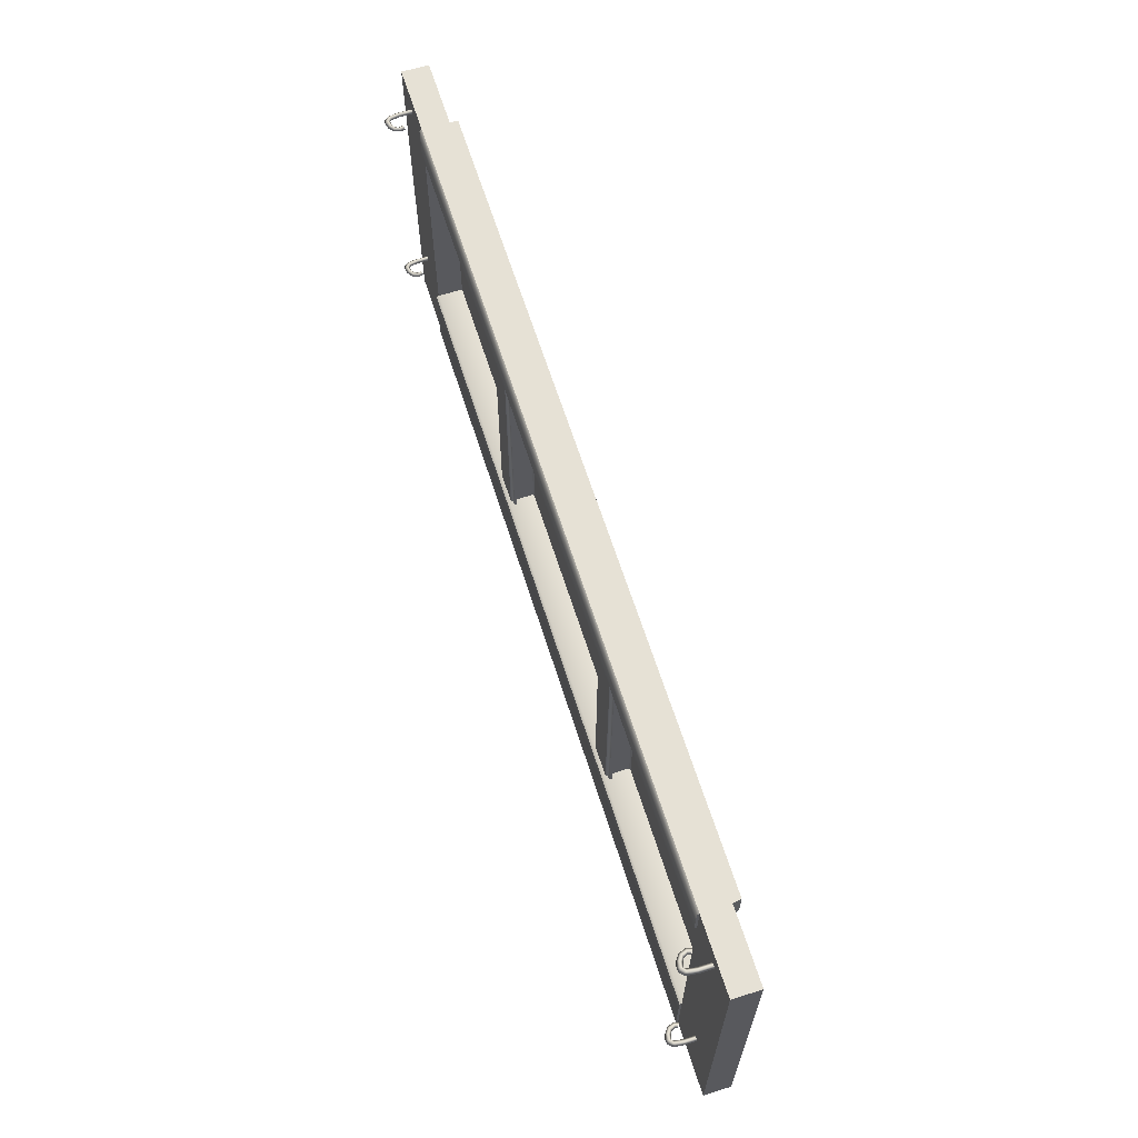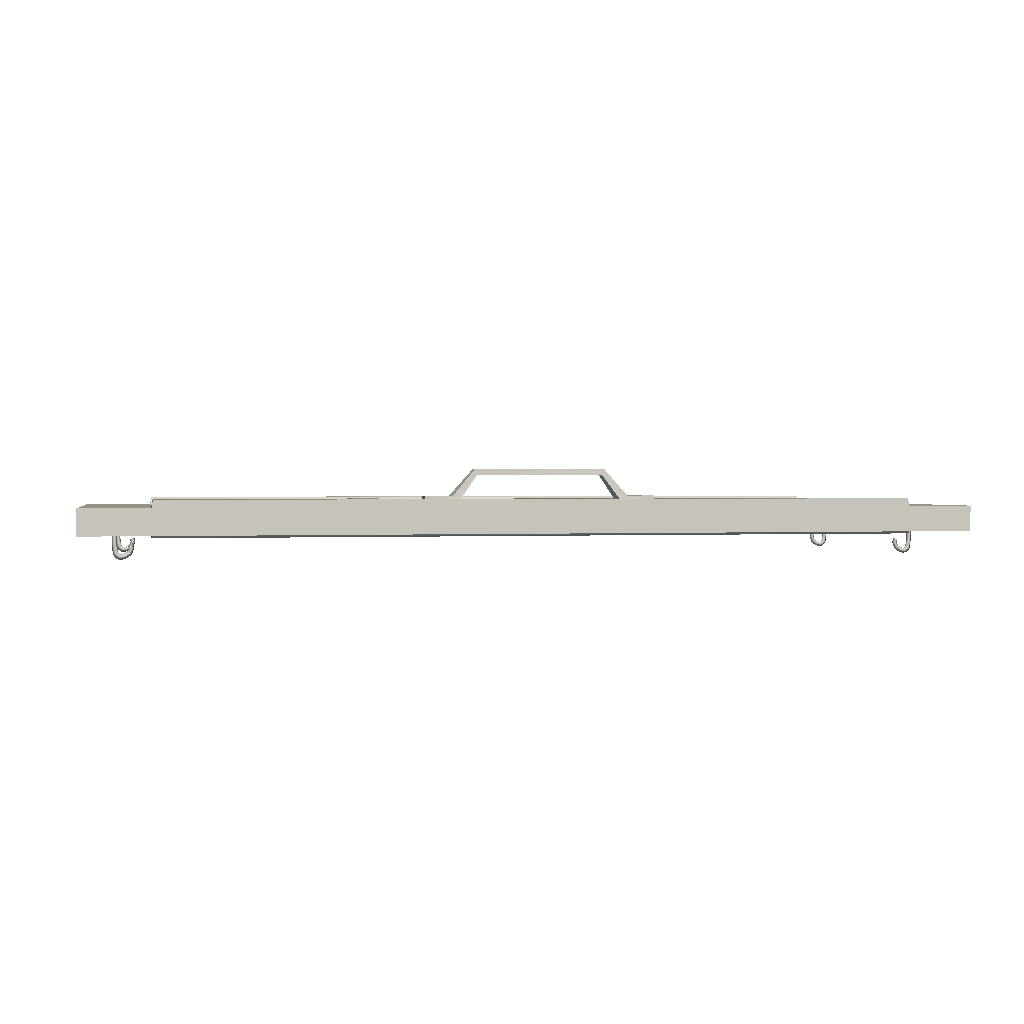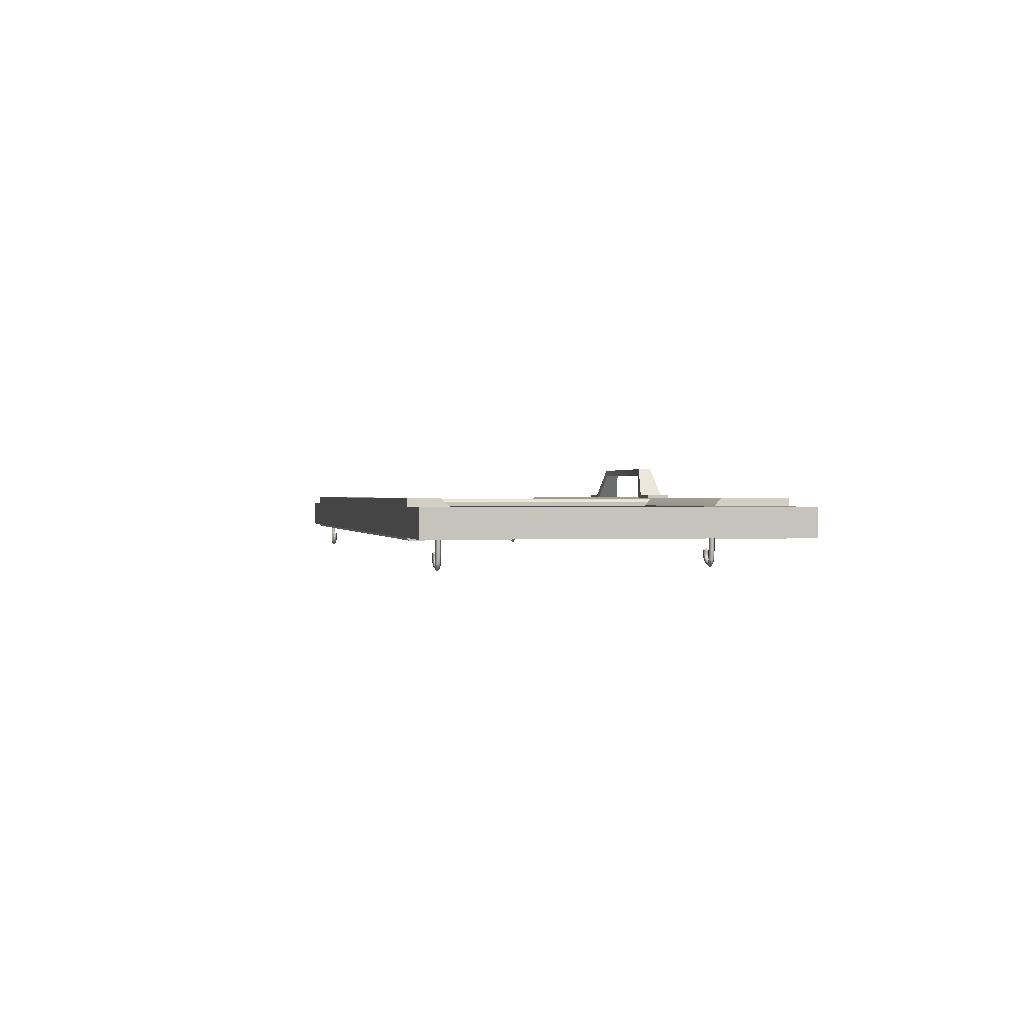
<metadata>
{"format":"obj","ext":"obj","renderer":"f3d","projection":"perspective","resolution":1024,"background":"white","views":[{"elev":64.2,"azim":-107.6,"up":"+Y"},{"elev":1.0,"azim":-12.0,"up":"+Z"},{"elev":0.5,"azim":-101.8,"up":"+Z"}]}
</metadata>
<code>
v  -48.2 -43.36 -4.563
v  -48.21 -35.04 -4.563
v  48.21 -35.04 -4.563
v  48.2 -43.36 -4.563
v  -48.2 -43.67 -4.287
v  -48.2 -43.67 -0.9683
v  -56.84 -43.67 -0.9683
v  -56.84 -43.67 -4.287
v  -48.21 -0.6177 -0.9685
v  -48.21 -0.6177 -4.288
v  -56.83 -0.6178 -4.287
v  -56.83 -0.6178 -0.9683
v  -48.21 -34.87 -0.9682
v  -48.21 -0.8412 -4.563
v  48.21 -0.8412 -4.563
v  48.21 -5.114 -4.563
v  -48.21 -5.114 -4.563
v  48.04 -0.6177 0.0087
v  -48.04 -0.6177 0.0087
v  -48.04 -4.297 0.0087
v  48.04 -4.297 0.0087
v  -48.21 -5.274 -0.9682
v  -48.21 -5.274 -4.288
v  -48.21 -34.87 -4.287
v  48.21 -34.87 -4.287
v  48.21 -5.274 -4.288
v  48.21 -5.274 -0.9682
v  48.04 -35.85 0.0087
v  48.21 -34.87 -0.9682
v  -48.04 -35.85 0.0087
v  48.2 -43.67 -4.287
v  48.21 -0.6177 -0.9685
v  48.04 -43.67 0.0087
v  -48.04 -43.67 0.0087
v  48.2 -43.67 -0.9683
v  48.21 -0.6177 -4.288
v  56.84 -43.67 -4.287
v  56.84 -43.67 -0.9683
v  56.83 -0.6178 -0.9683
v  56.83 -0.6178 -4.287
v  -20.56 -4.184 -2.507
v  -16.85 -4.184 -2.507
v  -16.85 -35.85 -2.507
v  -20.56 -35.85 -2.507
v  -16.24 -35.85 -1.071
v  -16.24 -4.184 -1.071
v  -16.24 -4.184 -0.6309
v  -16.24 -35.85 -0.6308
v  -16.85 -35.85 -1.212
v  -16.85 -4.184 -1.212
v  -16.72 -35.85 -0.5178
v  -16.72 -4.184 -0.5178
v  -20.56 -35.85 -1.212
v  -20.56 -4.184 -1.212
v  -20.56 -4.184 -0.1907
v  -20.68 -4.184 -0.5175
v  -20.68 -35.85 -0.5175
v  -20.56 -35.85 -0.1907
v  -21.16 -4.184 -0.6309
v  -21.16 -35.85 -0.6308
v  -16.85 -35.85 -0.1907
v  -16.85 -4.184 -0.1907
v  -21.16 -35.85 -1.071
v  -21.16 -4.184 -1.071
v  -30.57 -1.972 0.0166
v  -30.79 -2.504 0.0166
v  -29.5 -3.035 0.0166
v  -29.28 -2.504 0.0166
v  -30.57 -3.035 0.0166
v  -30.04 -3.256 0.0166
v  -29.5 -1.972 0.0166
v  -30.04 -1.752 0.0166
v  -24.21 -1.972 0.0166
v  -24.43 -2.504 0.0166
v  -23.14 -3.035 0.0166
v  -22.92 -2.504 0.0166
v  -24.21 -3.035 0.0166
v  -23.68 -3.256 0.0166
v  -23.14 -1.972 0.0166
v  -23.68 -1.752 0.0166
v  -13.81 -37.92 0.4043
v  -14.03 -38.45 0.4043
v  -12.75 -38.98 0.4043
v  -12.53 -38.45 0.4043
v  -13.81 -38.98 0.4043
v  -13.28 -39.2 0.4043
v  -12.75 -37.92 0.4043
v  -13.28 -37.7 0.4043
v  16.85 -35.85 -2.507
v  16.85 -4.184 -2.507
v  20.56 -4.184 -2.507
v  20.56 -35.85 -2.507
v  21.17 -4.184 -1.071
v  21.17 -4.184 -0.6308
v  21.17 -35.85 -0.6308
v  21.17 -35.85 -1.071
v  20.56 -4.184 -1.212
v  20.56 -35.85 -1.212
v  20.68 -4.184 -0.5178
v  20.68 -35.85 -0.5178
v  16.85 -4.184 -1.212
v  16.85 -35.85 -1.212
v  16.85 -35.85 -0.1907
v  16.85 -4.184 -0.1907
v  16.73 -4.184 -0.5175
v  16.73 -35.85 -0.5175
v  16.24 -35.85 -0.6308
v  16.24 -4.184 -0.6308
v  20.56 -4.184 -0.1907
v  20.56 -35.85 -0.1907
v  16.24 -4.184 -1.071
v  16.24 -35.85 -1.071
v  30.57 -1.972 0.0166
v  29.28 -2.504 0.0166
v  29.5 -3.035 0.0166
v  30.79 -2.504 0.0166
v  30.57 -3.035 0.0166
v  30.04 -3.256 0.0166
v  29.5 -1.972 0.0166
v  30.04 -1.752 0.0166
v  24.21 -1.972 0.0166
v  22.92 -2.504 0.0166
v  23.14 -3.035 0.0166
v  24.43 -2.504 0.0166
v  24.21 -3.035 0.0166
v  23.68 -3.256 0.0166
v  23.14 -1.972 0.0166
v  23.68 -1.752 0.0166
v  13.81 -37.92 0.4043
v  12.53 -38.45 0.4043
v  12.75 -38.98 0.4043
v  14.03 -38.45 0.4043
v  13.81 -38.98 0.4043
v  13.28 -39.2 0.4043
v  12.75 -37.92 0.4043
v  13.28 -37.7 0.4043
v  -14.79 -39.81 0.3981
v  -11.31 -39.81 0.3981
v  -11.31 -37.1 0.3981
v  -14.79 -37.1 0.3981
v  -8.375 -39.24 3.793
v  -8.375 -37.67 3.793
v  -8.101 -39.24 3.018
v  -10.27 -39.81 0.0092
v  -10.27 -37.1 0.0092
v  -8.101 -37.67 3.018
v  -14.79 -37.1 0.0092
v  -14.79 -39.81 0.0092
v  14.79 -39.81 0.3981
v  14.79 -37.1 0.3981
v  11.31 -37.1 0.3981
v  11.31 -39.81 0.3981
v  8.375 -37.67 3.793
v  8.375 -39.24 3.793
v  8.101 -39.24 3.018
v  8.101 -37.67 3.018
v  10.27 -37.1 0.0092
v  10.27 -39.81 0.0092
v  14.79 -37.1 0.0092
v  14.79 -39.81 0.0092
v  -16.85 -4.184 -2.497
v  -20.56 -4.184 -2.497
v  -20.56 -35.85 -2.497
v  -16.85 -35.85 -2.497
v  -21.17 -35.85 -3.488
v  -21.17 -4.184 -3.488
v  -21.17 -4.184 -3.792
v  -21.17 -35.85 -3.792
v  -20.56 -35.85 -3.39
v  -20.56 -4.184 -3.39
v  -20.68 -35.85 -3.87
v  -20.68 -4.184 -3.87
v  -16.85 -35.85 -3.39
v  -16.85 -4.184 -3.39
v  -16.85 -4.184 -4.096
v  -16.73 -4.184 -3.87
v  -16.73 -35.85 -3.87
v  -16.85 -35.85 -4.096
v  -16.24 -4.184 -3.792
v  -16.24 -35.85 -3.792
v  -20.56 -35.85 -4.096
v  -20.56 -4.184 -4.096
v  -16.24 -35.85 -3.488
v  -16.24 -4.184 -3.488
v  20.56 -35.85 -2.497
v  20.56 -4.184 -2.497
v  16.85 -4.184 -2.497
v  16.85 -35.85 -2.497
v  16.24 -4.184 -3.488
v  16.24 -4.184 -3.792
v  16.24 -35.85 -3.792
v  16.24 -35.85 -3.488
v  16.85 -4.184 -3.39
v  16.85 -35.85 -3.39
v  16.72 -4.184 -3.87
v  16.72 -35.85 -3.87
v  20.56 -4.184 -3.39
v  20.56 -35.85 -3.39
v  20.56 -35.85 -4.096
v  20.56 -4.184 -4.096
v  20.68 -4.184 -3.87
v  20.68 -35.85 -3.87
v  21.16 -35.85 -3.792
v  21.16 -4.184 -3.792
v  16.85 -4.184 -4.096
v  16.85 -35.85 -4.096
v  21.16 -4.184 -3.488
v  21.16 -35.85 -3.488
v  -52.67 -32.85 -5.646
v  -52.67 -32.85 -4.021
v  -52.35 -33.16 -4.019
v  -52.34 -33.16 -5.634
v  -52.99 -33.16 -5.659
v  -53 -33.16 -4.024
v  -52.67 -33.47 -5.646
v  -52.67 -33.47 -4.021
v  -52.19 -33.16 -6.619
v  -52.49 -32.85 -6.761
v  -52.88 -33.16 -6.682
v  -52.49 -33.47 -6.761
v  -52.69 -33.16 -7.125
v  -52.01 -32.85 -7.172
v  -52.04 -33.16 -6.837
v  -52.33 -33.16 -7.455
v  -52.01 -33.47 -7.172
v  -51.86 -33.16 -6.863
v  -51.82 -33.16 -7.532
v  -51.36 -32.85 -7.056
v  -51.49 -33.16 -6.753
v  -51.23 -33.16 -7.358
v  -51.36 -33.47 -7.056
v  -51.12 -33.16 -6.525
v  -50.83 -32.85 -6.694
v  -50.54 -33.16 -6.863
v  -50.83 -33.47 -6.694
v  -50.94 -33.16 -6.112
v  -50.61 -32.85 -6.079
v  -50.28 -33.16 -6.046
v  -50.61 -33.47 -6.079
v  -50.74 -32.85 -5.642
v  -51.03 -33.16 -5.798
v  -50.45 -33.16 -5.485
v  -50.74 -33.47 -5.642
v  -52.67 -2.96 -5.841
v  -52.67 -2.96 -4.216
v  -52.35 -3.272 -4.214
v  -52.34 -3.272 -5.829
v  -52.99 -3.272 -5.854
v  -53 -3.272 -4.219
v  -52.67 -3.584 -5.841
v  -52.67 -3.584 -4.216
v  -52.19 -3.272 -6.814
v  -52.49 -2.96 -6.957
v  -52.88 -3.272 -6.877
v  -52.49 -3.584 -6.957
v  -52.69 -3.272 -7.32
v  -52.01 -2.96 -7.367
v  -52.04 -3.272 -7.032
v  -52.33 -3.272 -7.65
v  -52.01 -3.584 -7.367
v  -51.86 -3.272 -7.059
v  -51.82 -3.272 -7.727
v  -51.36 -2.96 -7.251
v  -51.49 -3.272 -6.948
v  -51.23 -3.272 -7.553
v  -51.36 -3.584 -7.251
v  -51.12 -3.272 -6.72
v  -50.83 -2.96 -6.889
v  -50.54 -3.272 -7.058
v  -50.83 -3.584 -6.889
v  -50.94 -3.272 -6.307
v  -50.61 -2.96 -6.274
v  -50.28 -3.272 -6.241
v  -50.61 -3.584 -6.274
v  -50.74 -2.96 -5.837
v  -51.03 -3.272 -5.994
v  -50.45 -3.272 -5.68
v  -50.74 -3.584 -5.837
v  53.01 -32.85 -5.646
v  52.68 -33.16 -5.634
v  52.69 -33.16 -4.019
v  53.01 -32.85 -4.021
v  53.33 -33.16 -5.659
v  53.34 -33.16 -4.024
v  53.01 -33.47 -5.646
v  53.01 -33.47 -4.021
v  52.83 -32.85 -6.761
v  52.53 -33.16 -6.619
v  53.22 -33.16 -6.682
v  52.83 -33.47 -6.761
v  53.03 -33.16 -7.125
v  52.35 -32.85 -7.172
v  52.38 -33.16 -6.837
v  52.67 -33.16 -7.455
v  52.35 -33.47 -7.172
v  52.2 -33.16 -6.863
v  52.16 -33.16 -7.532
v  51.7 -32.85 -7.056
v  51.83 -33.16 -6.753
v  51.57 -33.16 -7.358
v  51.7 -33.47 -7.056
v  51.17 -32.85 -6.694
v  51.46 -33.16 -6.525
v  50.88 -33.16 -6.863
v  51.17 -33.47 -6.694
v  50.95 -32.85 -6.079
v  51.28 -33.16 -6.112
v  50.62 -33.16 -6.046
v  50.95 -33.47 -6.079
v  51.08 -32.85 -5.642
v  51.37 -33.16 -5.798
v  50.79 -33.16 -5.485
v  51.08 -33.47 -5.642
v  53.01 -2.96 -5.841
v  52.68 -3.272 -5.829
v  52.69 -3.272 -4.214
v  53.01 -2.96 -4.216
v  53.33 -3.272 -5.854
v  53.34 -3.272 -4.219
v  53.01 -3.584 -5.841
v  53.01 -3.584 -4.216
v  52.83 -2.96 -6.957
v  52.53 -3.272 -6.814
v  53.22 -3.272 -6.877
v  52.83 -3.584 -6.957
v  53.03 -3.272 -7.32
v  52.35 -2.96 -7.367
v  52.38 -3.272 -7.032
v  52.67 -3.272 -7.65
v  52.35 -3.584 -7.367
v  52.2 -3.272 -7.059
v  52.16 -3.272 -7.727
v  51.7 -2.96 -7.251
v  51.83 -3.272 -6.948
v  51.57 -3.272 -7.553
v  51.7 -3.584 -7.251
v  51.17 -2.96 -6.889
v  51.46 -3.272 -6.72
v  50.88 -3.272 -7.058
v  51.17 -3.584 -6.889
v  50.95 -2.96 -6.274
v  51.28 -3.272 -6.307
v  50.62 -3.272 -6.241
v  50.95 -3.584 -6.274
v  51.08 -2.96 -5.837
v  51.37 -3.272 -5.994
v  50.79 -3.272 -5.68
v  51.08 -3.584 -5.837
v  48.92 -3.457 -1.137
v  -48.92 -3.457 -1.137
v  -48.92 -36.86 -1.137
v  48.92 -36.86 -1.137
g SM_Window_Door
f 1 2 3
f 3 4 1
f 5 6 7
f 7 8 5
f 9 10 11
f 11 12 9
f 7 6 13
f 14 15 16
f 16 17 14
f 18 19 20
f 20 21 18
f 22 12 7
f 7 13 22
f 12 11 8
f 8 7 12
f 11 23 24
f 24 8 11
f 2 24 25
f 25 3 2
f 16 26 23
f 23 17 16
f 20 22 27
f 27 21 20
f 28 29 13
f 13 30 28
f 4 31 5
f 5 1 4
f 18 32 9
f 9 19 18
f 9 12 22
f 23 11 10
f 33 28 30
f 30 34 33
f 5 8 24
f 33 34 6
f 6 35 33
f 31 35 6
f 6 5 31
f 6 34 30
f 30 13 6
f 15 14 10
f 10 36 15
f 32 36 10
f 10 9 32
f 20 19 9
f 9 22 20
f 10 14 17
f 17 23 10
f 13 24 23
f 23 22 13
f 24 2 1
f 1 5 24
f 27 22 23
f 23 26 27
f 13 29 25
f 25 24 13
f 31 37 38
f 38 35 31
f 32 39 40
f 40 36 32
f 38 29 35
f 27 29 38
f 38 39 27
f 39 38 37
f 37 40 39
f 40 37 25
f 25 26 40
f 32 27 39
f 26 36 40
f 31 25 37
f 35 29 28
f 28 33 35
f 21 27 32
f 32 18 21
f 36 26 16
f 16 15 36
f 29 27 26
f 26 25 29
f 25 31 4
f 4 3 25
f 41 42 43
f 43 44 41
f 45 46 47
f 47 48 45
f 49 50 46
f 46 45 49
f 49 43 42
f 42 50 49
f 51 48 47
f 47 52 51
f 53 54 41
f 41 44 53
f 55 56 57
f 57 58 55
f 59 60 57
f 57 56 59
f 61 62 55
f 55 58 61
f 51 52 62
f 62 61 51
f 63 60 59
f 59 64 63
f 63 64 54
f 54 53 63
f 65 66 67
f 67 68 65
f 69 70 67
f 67 66 69
f 71 72 65
f 65 68 71
f 73 74 75
f 75 76 73
f 77 78 75
f 75 74 77
f 79 80 73
f 73 76 79
f 81 82 83
f 83 84 81
f 85 86 83
f 83 82 85
f 87 88 81
f 81 84 87
f 89 90 91
f 91 92 89
f 93 94 95
f 95 96 93
f 97 93 96
f 96 98 97
f 97 98 92
f 92 91 97
f 99 100 95
f 95 94 99
f 101 90 89
f 89 102 101
f 103 104 105
f 105 106 103
f 107 106 105
f 105 108 107
f 109 104 103
f 103 110 109
f 99 109 110
f 110 100 99
f 111 112 107
f 107 108 111
f 111 101 102
f 102 112 111
f 113 114 115
f 115 116 113
f 117 116 115
f 115 118 117
f 119 114 113
f 113 120 119
f 121 122 123
f 123 124 121
f 125 124 123
f 123 126 125
f 127 122 121
f 121 128 127
f 129 130 131
f 131 132 129
f 133 132 131
f 131 134 133
f 135 130 129
f 129 136 135
f 137 138 139
f 139 140 137
f 138 141 142
f 142 139 138
f 143 144 145
f 145 146 143
f 139 145 147
f 147 140 139
f 147 148 137
f 137 140 147
f 149 150 151
f 151 152 149
f 152 151 153
f 153 154 152
f 142 141 154
f 154 153 142
f 155 156 157
f 157 158 155
f 151 150 159
f 159 157 151
f 159 150 149
f 149 160 159
f 153 151 157
f 157 156 153
f 156 146 142
f 142 153 156
f 146 156 155
f 155 143 146
f 148 144 138
f 138 137 148
f 143 141 138
f 138 144 143
f 155 154 141
f 141 143 155
f 155 158 152
f 152 154 155
f 160 149 152
f 152 158 160
f 139 142 146
f 146 145 139
f 161 162 163
f 163 164 161
f 165 166 167
f 167 168 165
f 169 170 166
f 166 165 169
f 169 163 162
f 162 170 169
f 171 168 167
f 167 172 171
f 173 174 161
f 161 164 173
f 175 176 177
f 177 178 175
f 179 180 177
f 177 176 179
f 181 182 175
f 175 178 181
f 171 172 182
f 182 181 171
f 183 180 179
f 179 184 183
f 183 184 174
f 174 173 183
f 185 186 187
f 187 188 185
f 189 190 191
f 191 192 189
f 193 189 192
f 192 194 193
f 193 194 188
f 188 187 193
f 195 196 191
f 191 190 195
f 197 186 185
f 185 198 197
f 199 200 201
f 201 202 199
f 203 202 201
f 201 204 203
f 205 200 199
f 199 206 205
f 195 205 206
f 206 196 195
f 207 208 203
f 203 204 207
f 207 197 198
f 198 208 207
f 209 210 211
f 211 212 209
f 213 214 210
f 210 209 213
f 215 216 214
f 214 213 215
f 212 211 216
f 216 215 212
f 212 217 218
f 218 209 212
f 209 218 219
f 219 213 209
f 213 219 220
f 220 215 213
f 215 220 217
f 217 212 215
f 218 221 219
f 219 221 220
f 222 218 217
f 217 223 222
f 224 221 218
f 218 222 224
f 225 220 221
f 221 224 225
f 223 217 220
f 220 225 223
f 223 226 222
f 222 227 224
f 224 227 225
f 225 226 223
f 228 222 226
f 226 229 228
f 230 227 222
f 222 228 230
f 231 225 227
f 227 230 231
f 229 226 225
f 225 231 229
f 229 232 233
f 233 228 229
f 228 233 234
f 234 230 228
f 230 234 235
f 235 231 230
f 231 235 232
f 232 229 231
f 232 236 237
f 237 233 232
f 233 237 238
f 238 234 233
f 234 238 239
f 239 235 234
f 235 239 236
f 236 232 235
f 240 237 236
f 236 241 240
f 242 238 237
f 237 240 242
f 243 239 238
f 238 242 243
f 241 236 239
f 239 243 241
f 243 242 240
f 241 243 240
f 244 245 246
f 246 247 244
f 248 249 245
f 245 244 248
f 250 251 249
f 249 248 250
f 247 246 251
f 251 250 247
f 247 252 253
f 253 244 247
f 244 253 254
f 254 248 244
f 248 254 255
f 255 250 248
f 250 255 252
f 252 247 250
f 253 256 254
f 254 256 255
f 257 253 252
f 252 258 257
f 259 256 253
f 253 257 259
f 260 255 256
f 256 259 260
f 258 252 255
f 255 260 258
f 258 261 257
f 257 262 259
f 259 262 260
f 260 261 258
f 263 257 261
f 261 264 263
f 265 262 257
f 257 263 265
f 266 260 262
f 262 265 266
f 264 261 260
f 260 266 264
f 264 267 268
f 268 263 264
f 263 268 269
f 269 265 263
f 265 269 270
f 270 266 265
f 266 270 267
f 267 264 266
f 267 271 272
f 272 268 267
f 268 272 273
f 273 269 268
f 269 273 274
f 274 270 269
f 270 274 271
f 271 267 270
f 275 272 271
f 271 276 275
f 277 273 272
f 272 275 277
f 278 274 273
f 273 277 278
f 276 271 274
f 274 278 276
f 278 277 275
f 276 278 275
f 279 280 281
f 281 282 279
f 283 279 282
f 282 284 283
f 285 283 284
f 284 286 285
f 280 285 286
f 286 281 280
f 280 279 287
f 287 288 280
f 279 283 289
f 289 287 279
f 283 285 290
f 290 289 283
f 285 280 288
f 288 290 285
f 287 289 291
f 289 290 291
f 292 293 288
f 288 287 292
f 294 292 287
f 287 291 294
f 295 294 291
f 291 290 295
f 293 295 290
f 290 288 293
f 293 292 296
f 292 294 297
f 294 295 297
f 295 293 296
f 298 299 296
f 296 292 298
f 300 298 292
f 292 297 300
f 301 300 297
f 297 295 301
f 299 301 295
f 295 296 299
f 299 298 302
f 302 303 299
f 298 300 304
f 304 302 298
f 300 301 305
f 305 304 300
f 301 299 303
f 303 305 301
f 303 302 306
f 306 307 303
f 302 304 308
f 308 306 302
f 304 305 309
f 309 308 304
f 305 303 307
f 307 309 305
f 310 311 307
f 307 306 310
f 312 310 306
f 306 308 312
f 313 312 308
f 308 309 313
f 311 313 309
f 309 307 311
f 313 310 312
f 311 310 313
f 314 315 316
f 316 317 314
f 318 314 317
f 317 319 318
f 320 318 319
f 319 321 320
f 315 320 321
f 321 316 315
f 315 314 322
f 322 323 315
f 314 318 324
f 324 322 314
f 318 320 325
f 325 324 318
f 320 315 323
f 323 325 320
f 322 324 326
f 324 325 326
f 327 328 323
f 323 322 327
f 329 327 322
f 322 326 329
f 330 329 326
f 326 325 330
f 328 330 325
f 325 323 328
f 328 327 331
f 327 329 332
f 329 330 332
f 330 328 331
f 333 334 331
f 331 327 333
f 335 333 327
f 327 332 335
f 336 335 332
f 332 330 336
f 334 336 330
f 330 331 334
f 334 333 337
f 337 338 334
f 333 335 339
f 339 337 333
f 335 336 340
f 340 339 335
f 336 334 338
f 338 340 336
f 338 337 341
f 341 342 338
f 337 339 343
f 343 341 337
f 339 340 344
f 344 343 339
f 340 338 342
f 342 344 340
f 345 346 342
f 342 341 345
f 347 345 341
f 341 343 347
f 348 347 343
f 343 344 348
f 346 348 344
f 344 342 346
f 348 345 347
f 346 345 348
f 349 350 351
f 351 352 349

</code>
